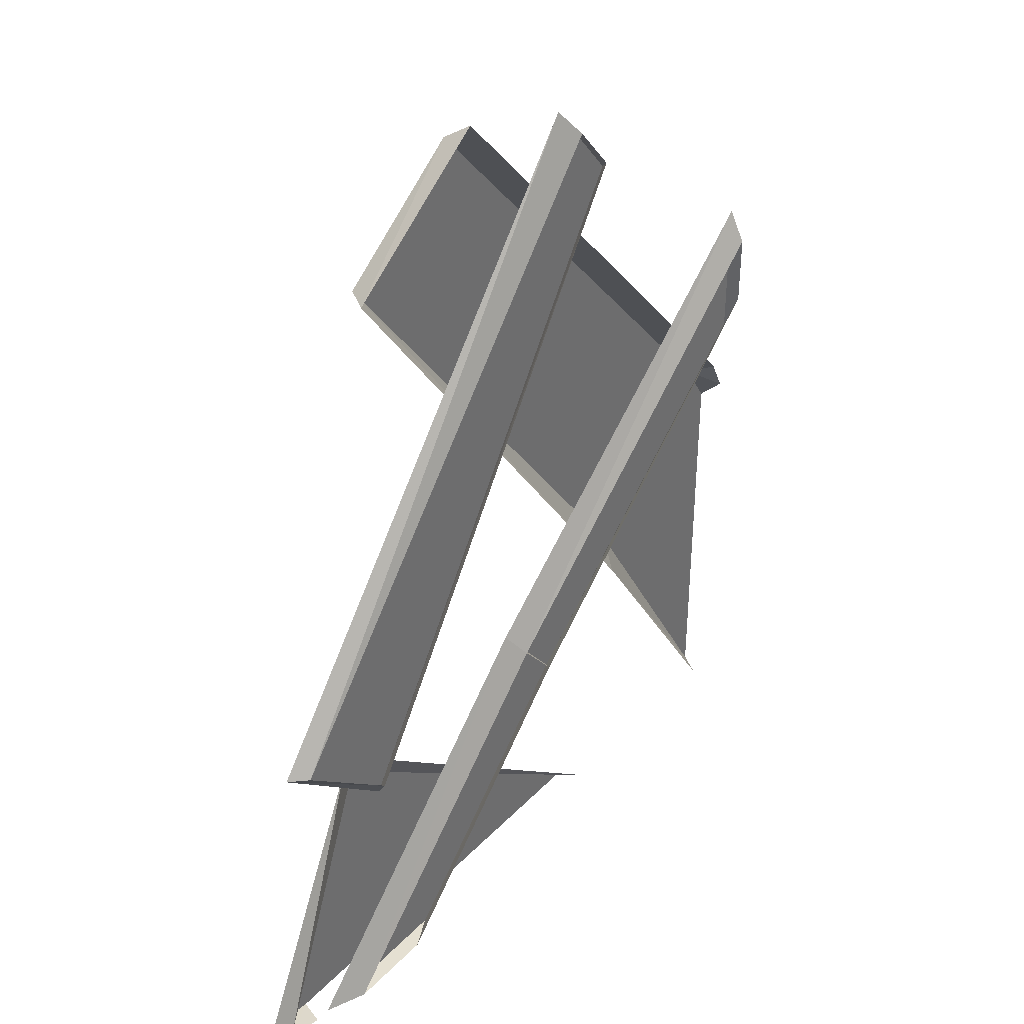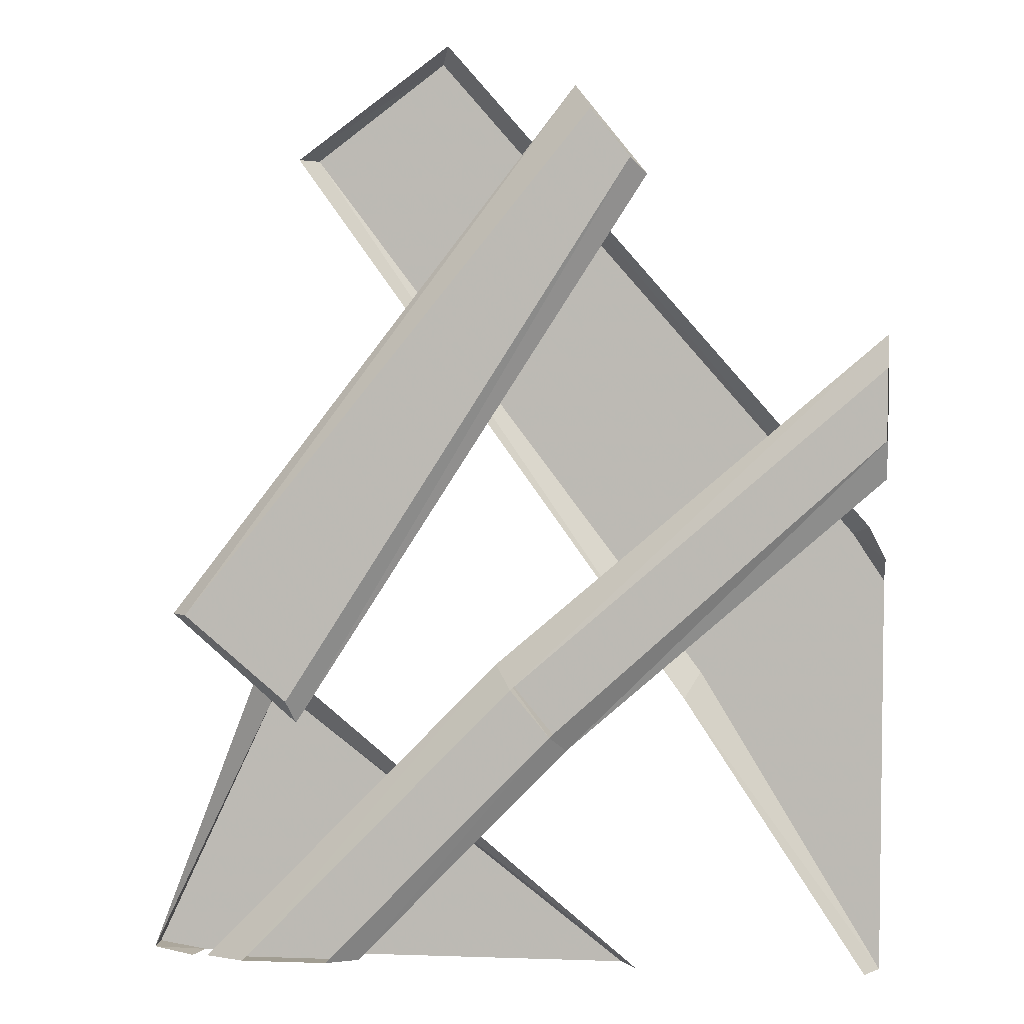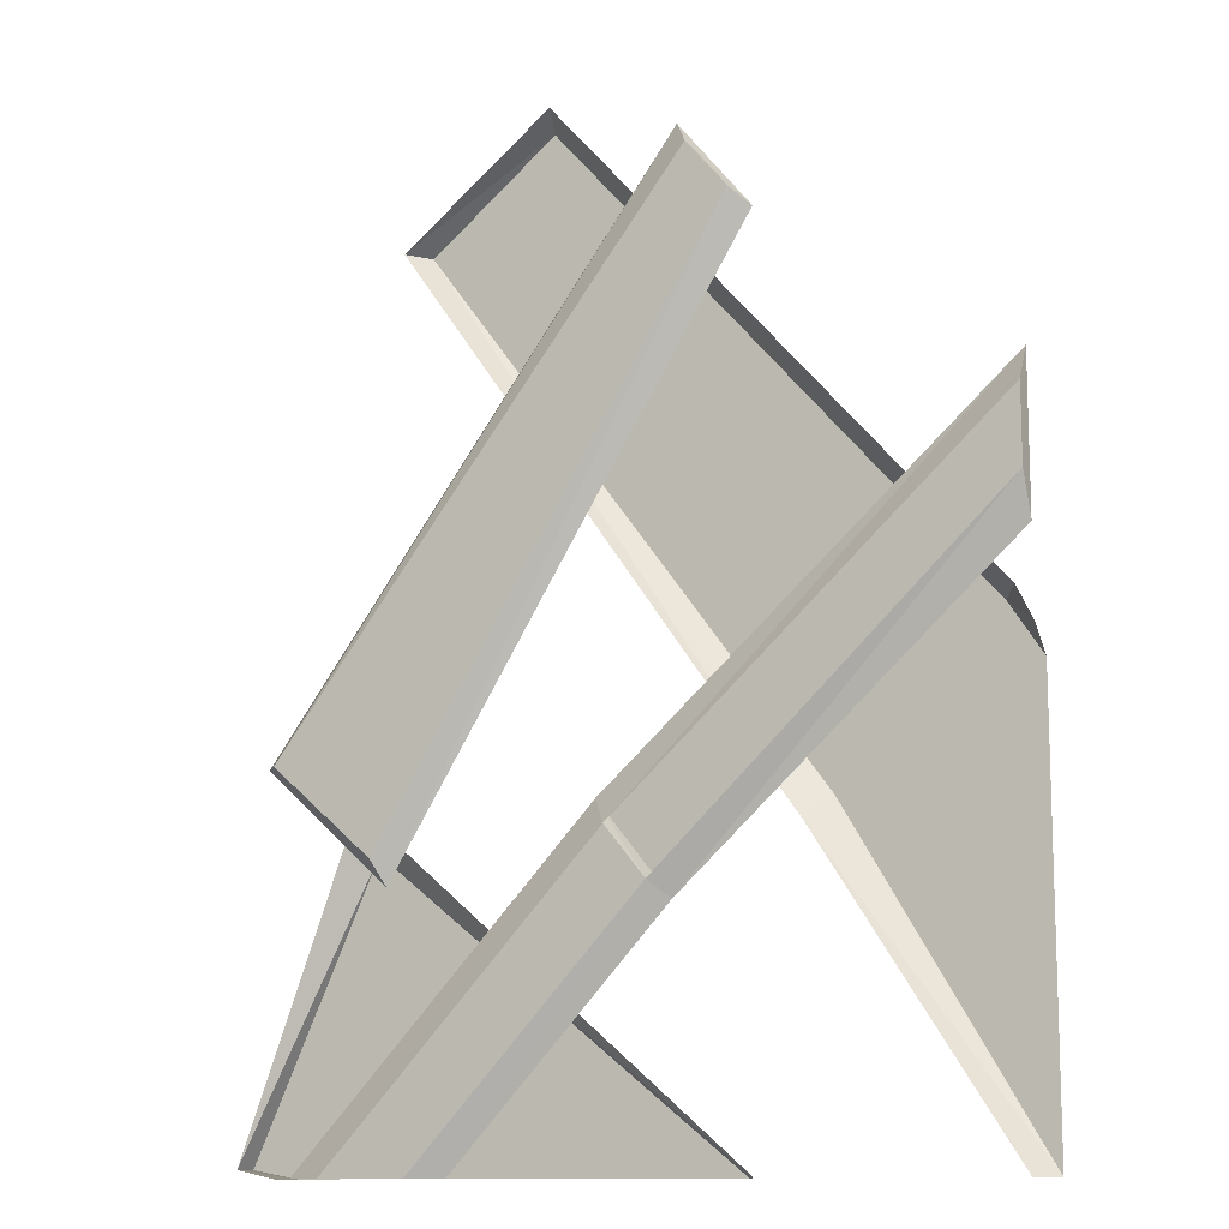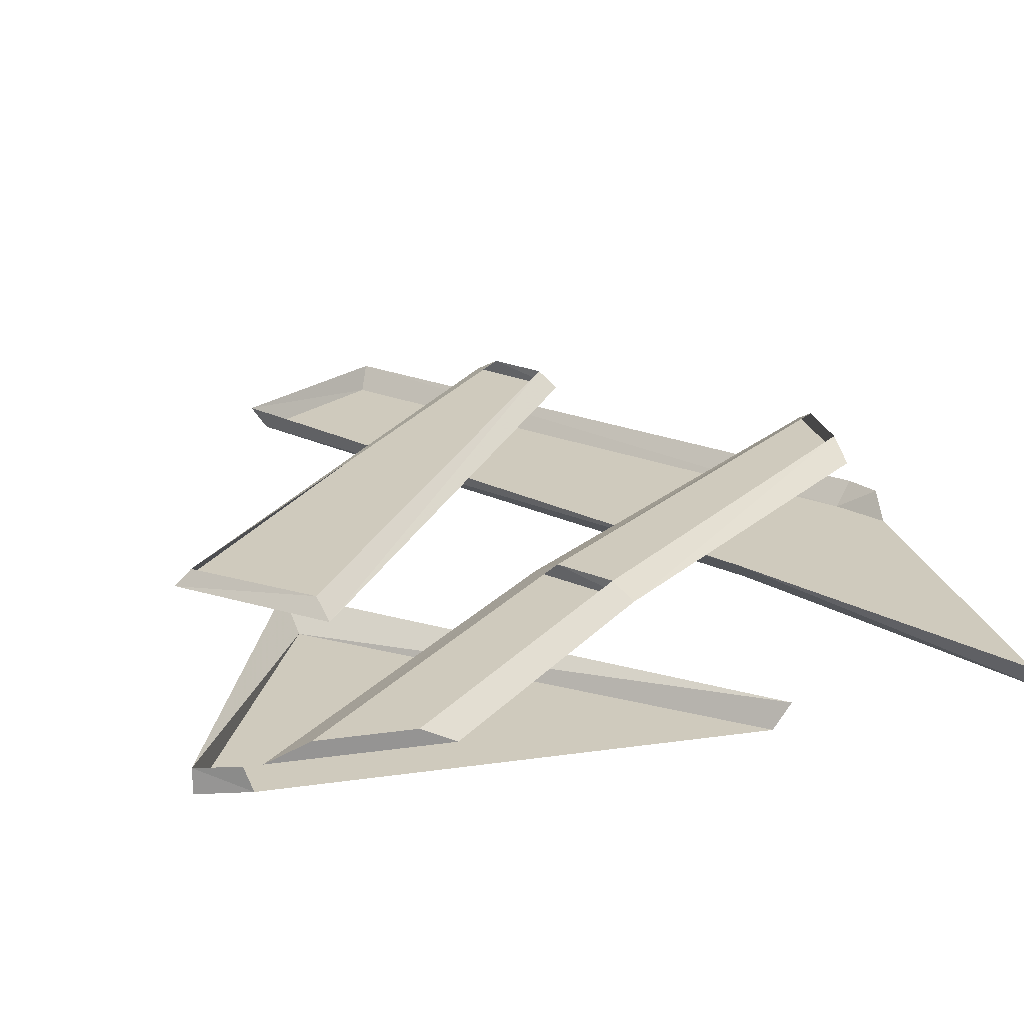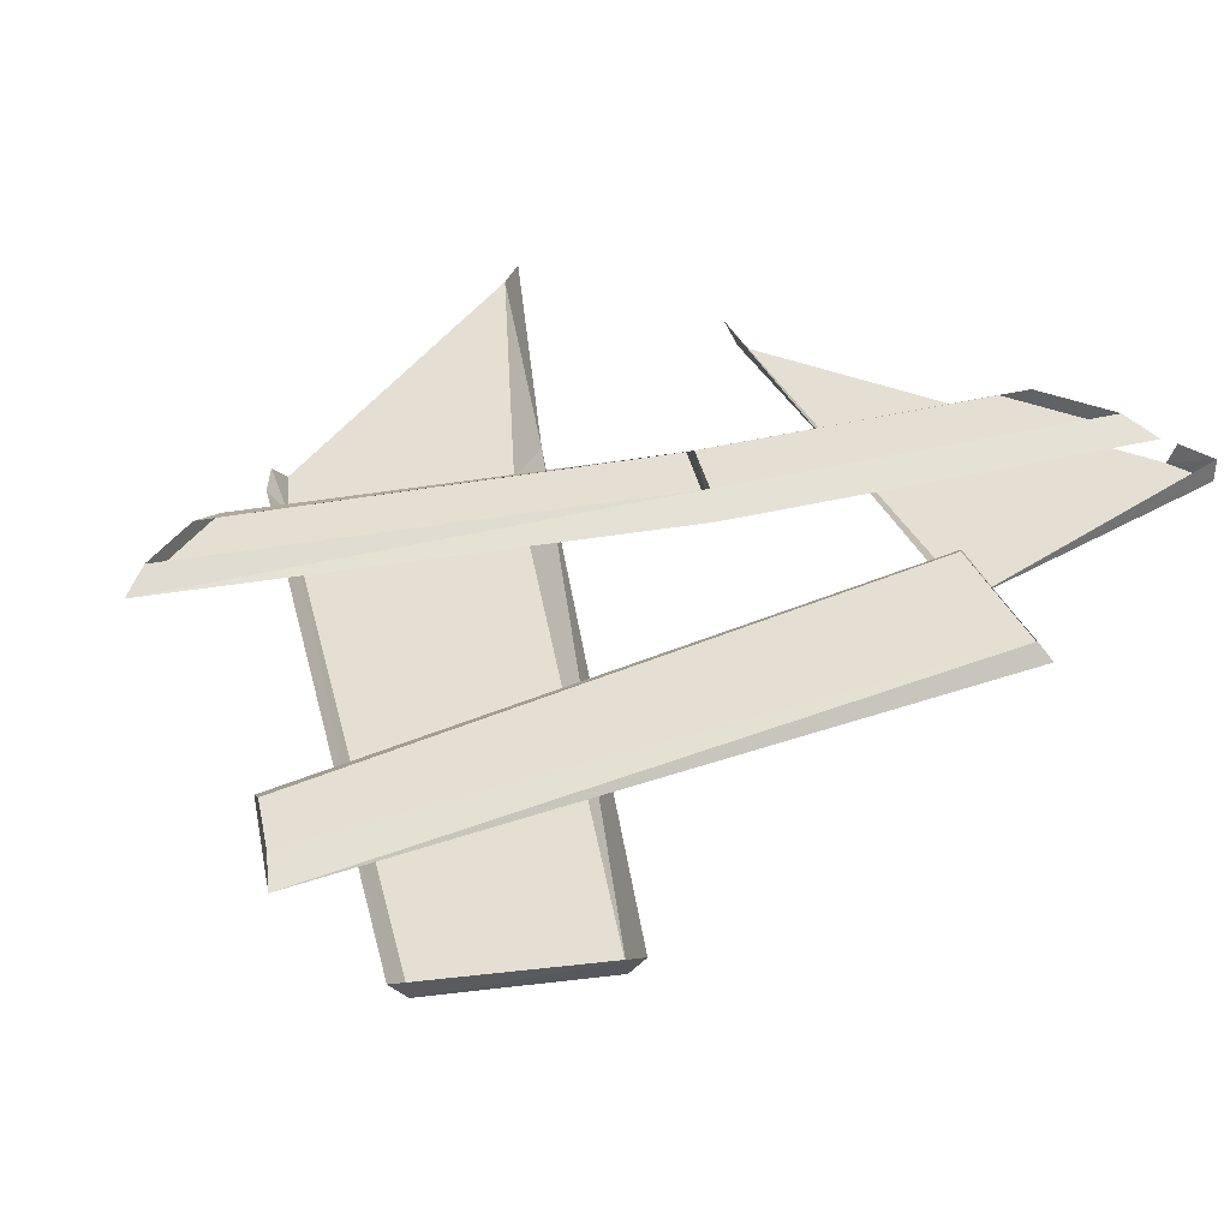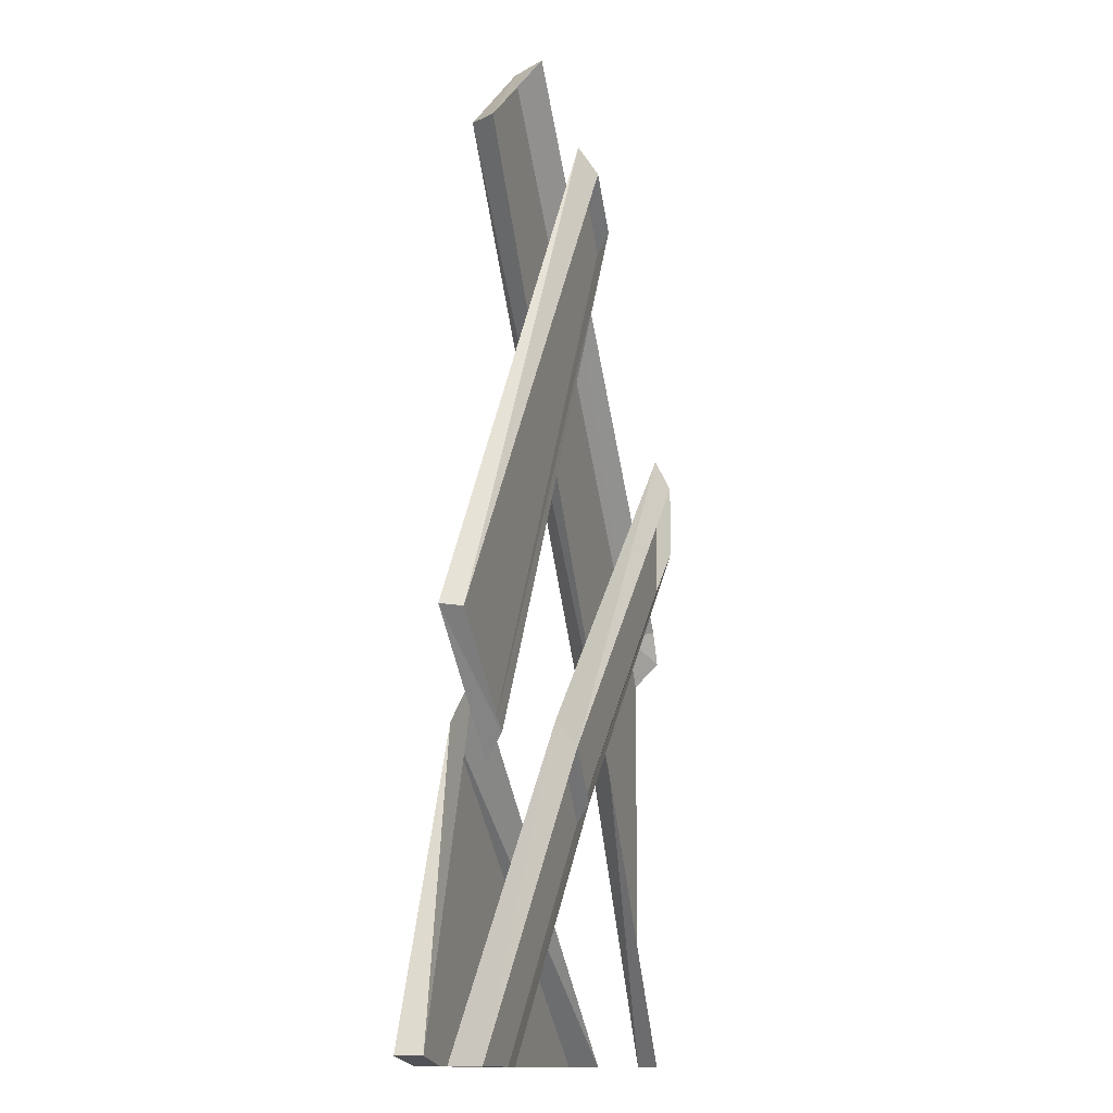
<metadata>
{"format":"obj","ext":"obj","renderer":"f3d","projection":"perspective","resolution":1024,"background":"white","views":[{"elev":37.8,"azim":128.1,"up":"+Z"},{"elev":4.6,"azim":-173.8,"up":"+Z"},{"elev":-11.9,"azim":-151.0,"up":"+Z"},{"elev":22.8,"azim":166.2,"up":"+Y"},{"elev":37.1,"azim":28.0,"up":"+Y"},{"elev":-11.7,"azim":106.1,"up":"+Z"}]}
</metadata>
<code>
o ground_decor/2669
v -8 -5 51
v -60 -5 -8
v -41 -5 -26
v 8 -5 39
v 10 -2 39
v -9 -2 53
v -62 -2 -7
v -64 -2 -11
v -64 -5 -14
v -64 -5 -64
v -39 -2 -29
v -62 -2 -64
v 14 -5 -29
v 30 -5 -63
v 30 -2 -63
v 15 -2 -24
v -33 -2 -64
v -31 -5 -64
v 24 -5 -64
v 25 -2 -64
v -64 0 13
v -64 0 4
v -64 -2 -1
v -64 -2 17
v -17 0 -28
v -15 -2 -25
v -22 0 -34
v -24 -2 -36
v 18 0 -64
v 23 -2 -64
v 7 0 -64
v 3 -2 -64
v -27 0 45
v -32 0 39
v -34 -2 37
v -25 -2 48
v 25 0 -19
v 27 -2 -19
v 12 0 -30
v 11 -2 -33
f 1 2 3
f 1 3 4
f 1 4 5
f 1 5 6
f 1 6 2
f 2 6 7
f 2 7 8
f 2 8 9
f 2 9 10
f 2 10 3
f 3 10 11
f 3 11 4
f 4 11 5
f 10 12 11
f 13 14 15
f 13 15 16
f 13 16 17
f 13 17 18
f 13 18 14
f 14 18 19
f 14 19 15
f 15 19 20
f 21 22 23
f 21 23 24
f 21 24 25
f 25 24 26
f 25 26 27
f 25 27 28
f 25 28 26
f 25 26 29
f 29 26 30
f 29 30 31
f 31 30 32
f 31 32 27
f 27 32 28
f 27 28 22
f 22 28 23
f 23 28 24
f 24 28 26
f 26 28 27
f 26 28 32
f 26 32 30
f 33 34 35
f 33 35 36
f 33 36 37
f 37 36 38
f 37 38 39
f 39 38 40
f 39 40 34
f 34 40 35
f 35 40 36
f 36 40 38

</code>
